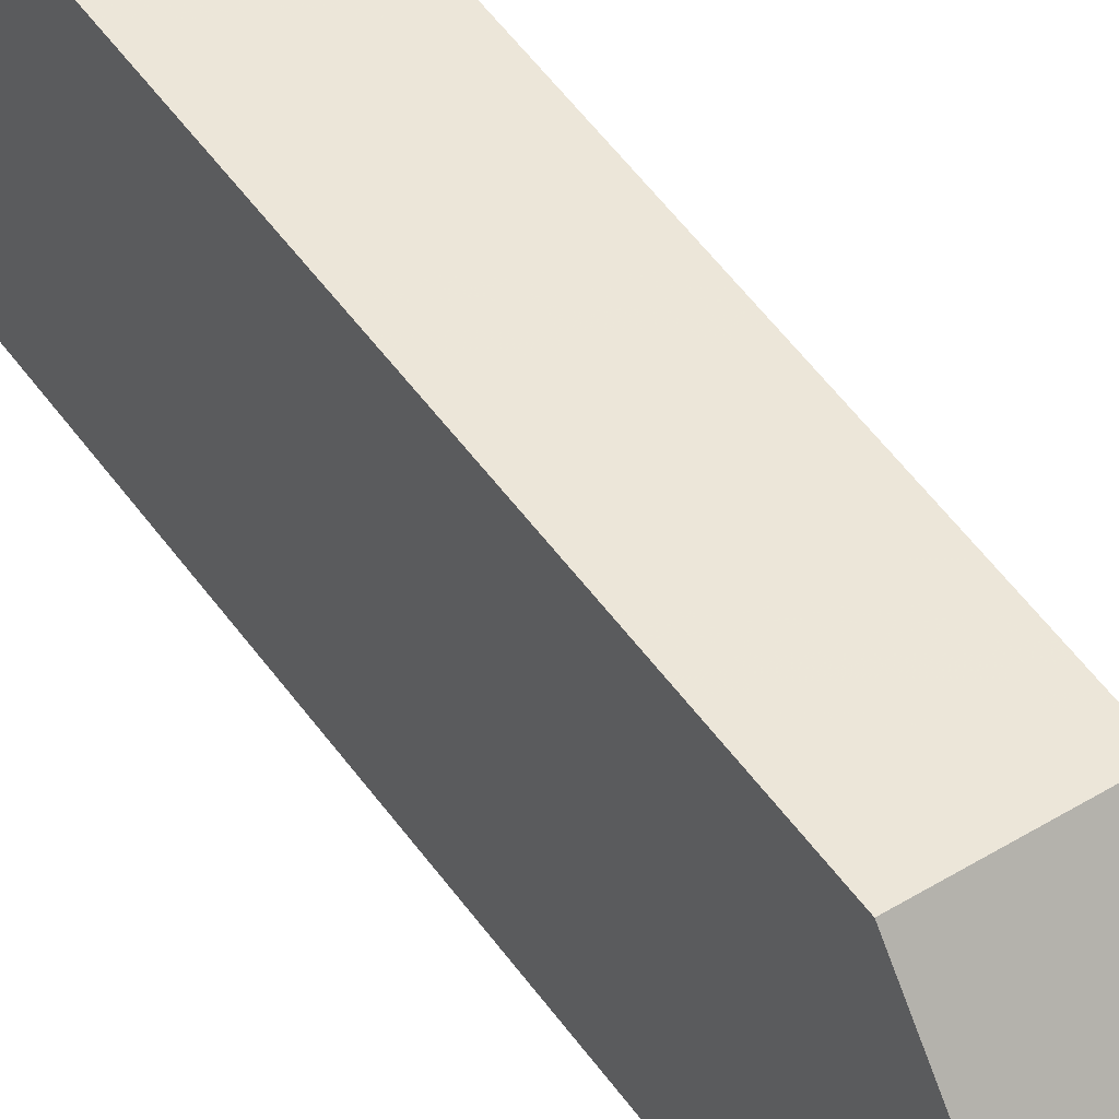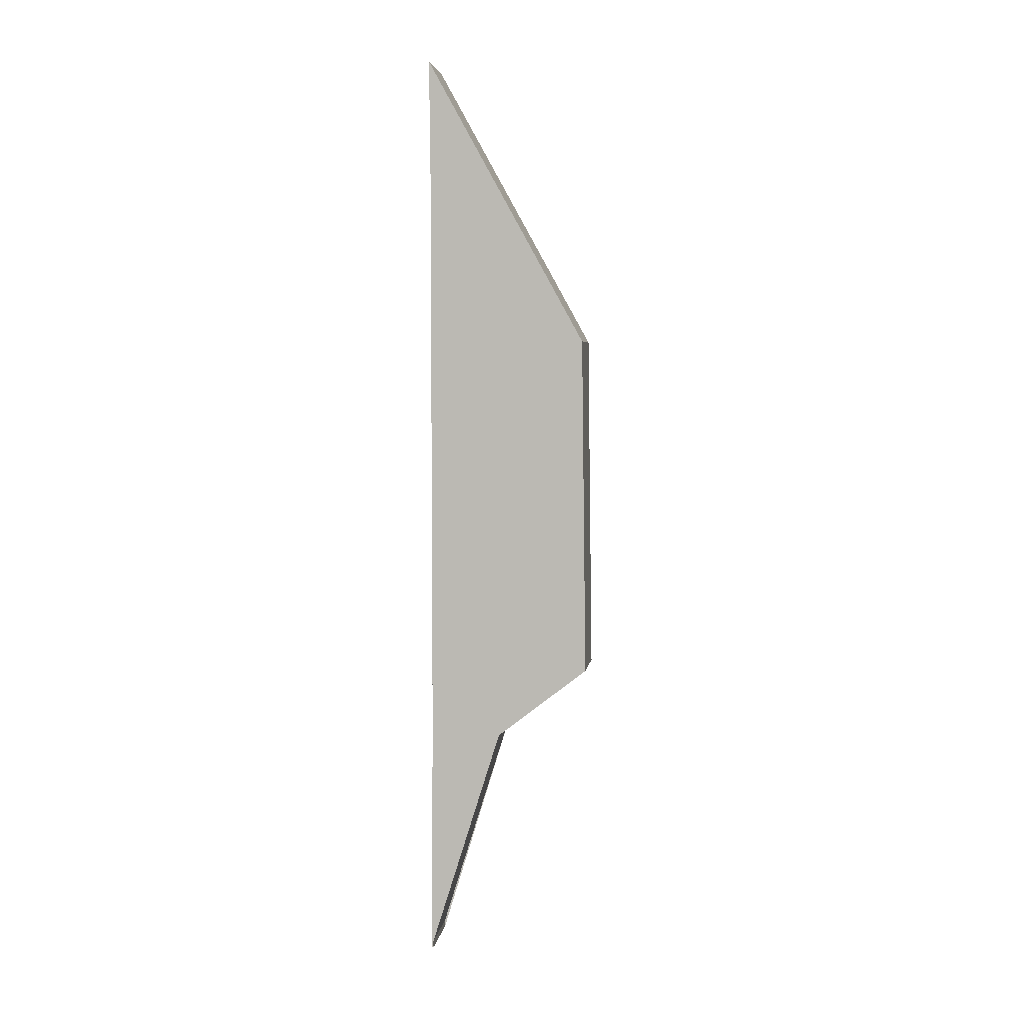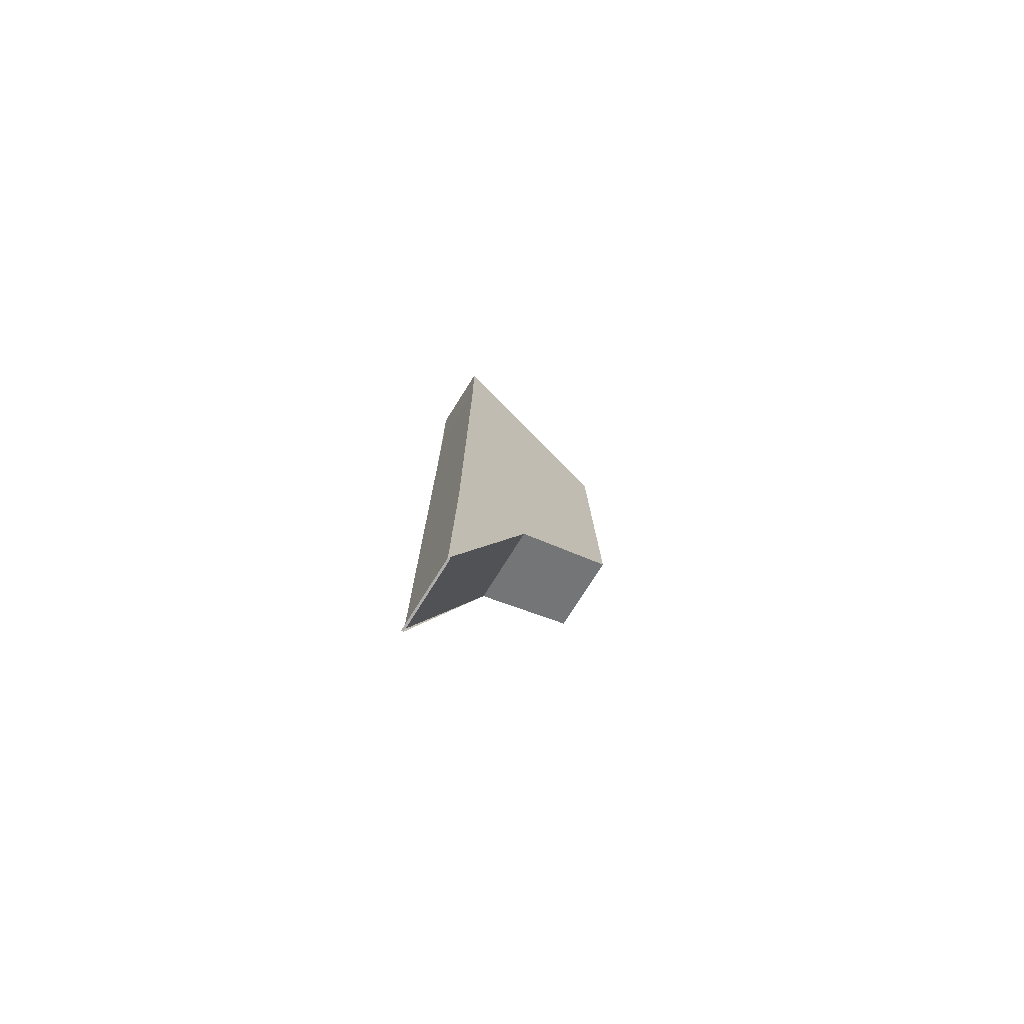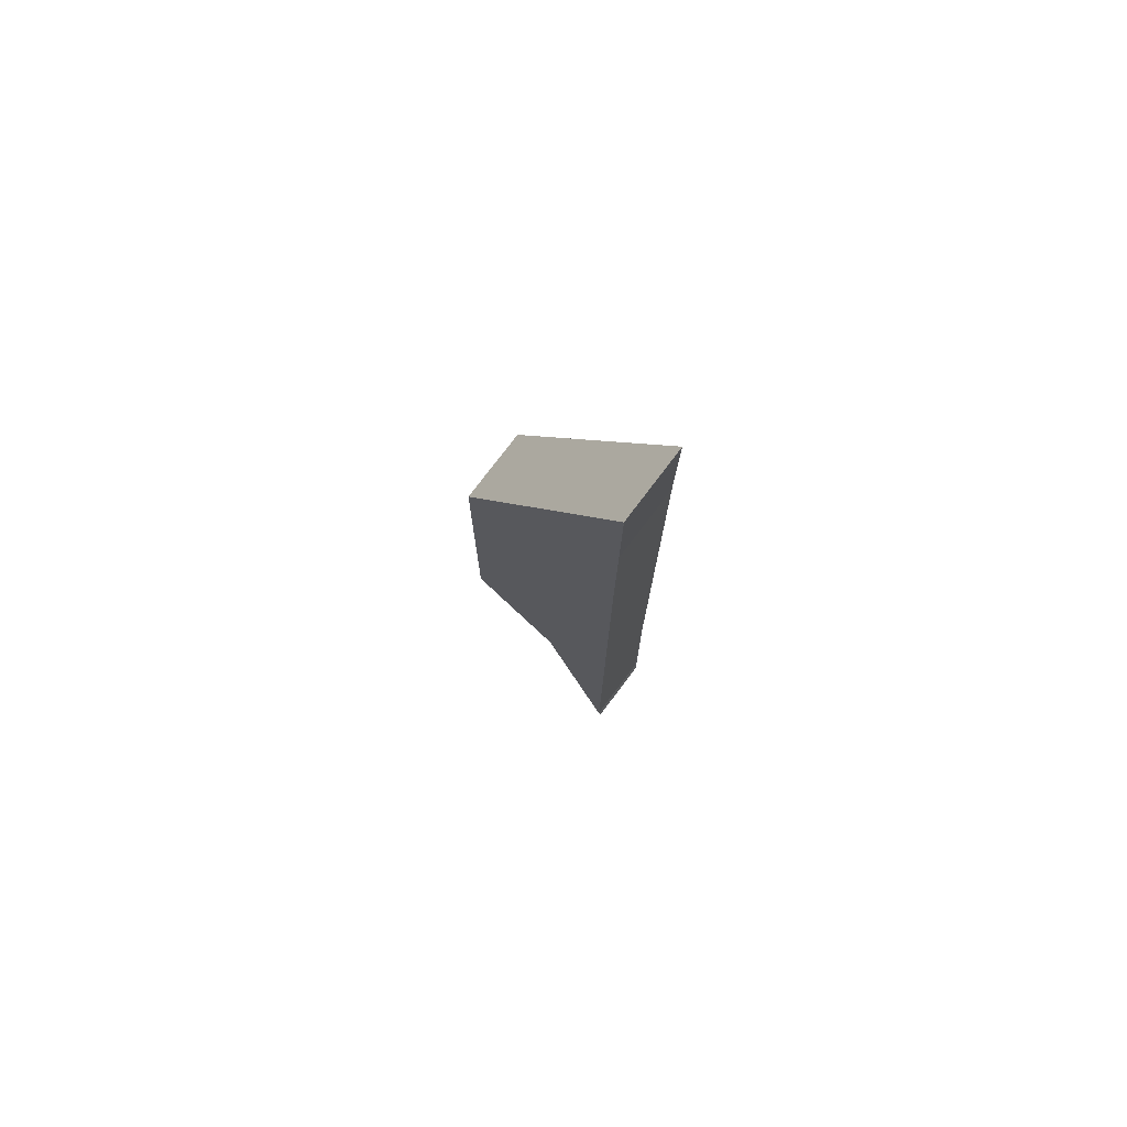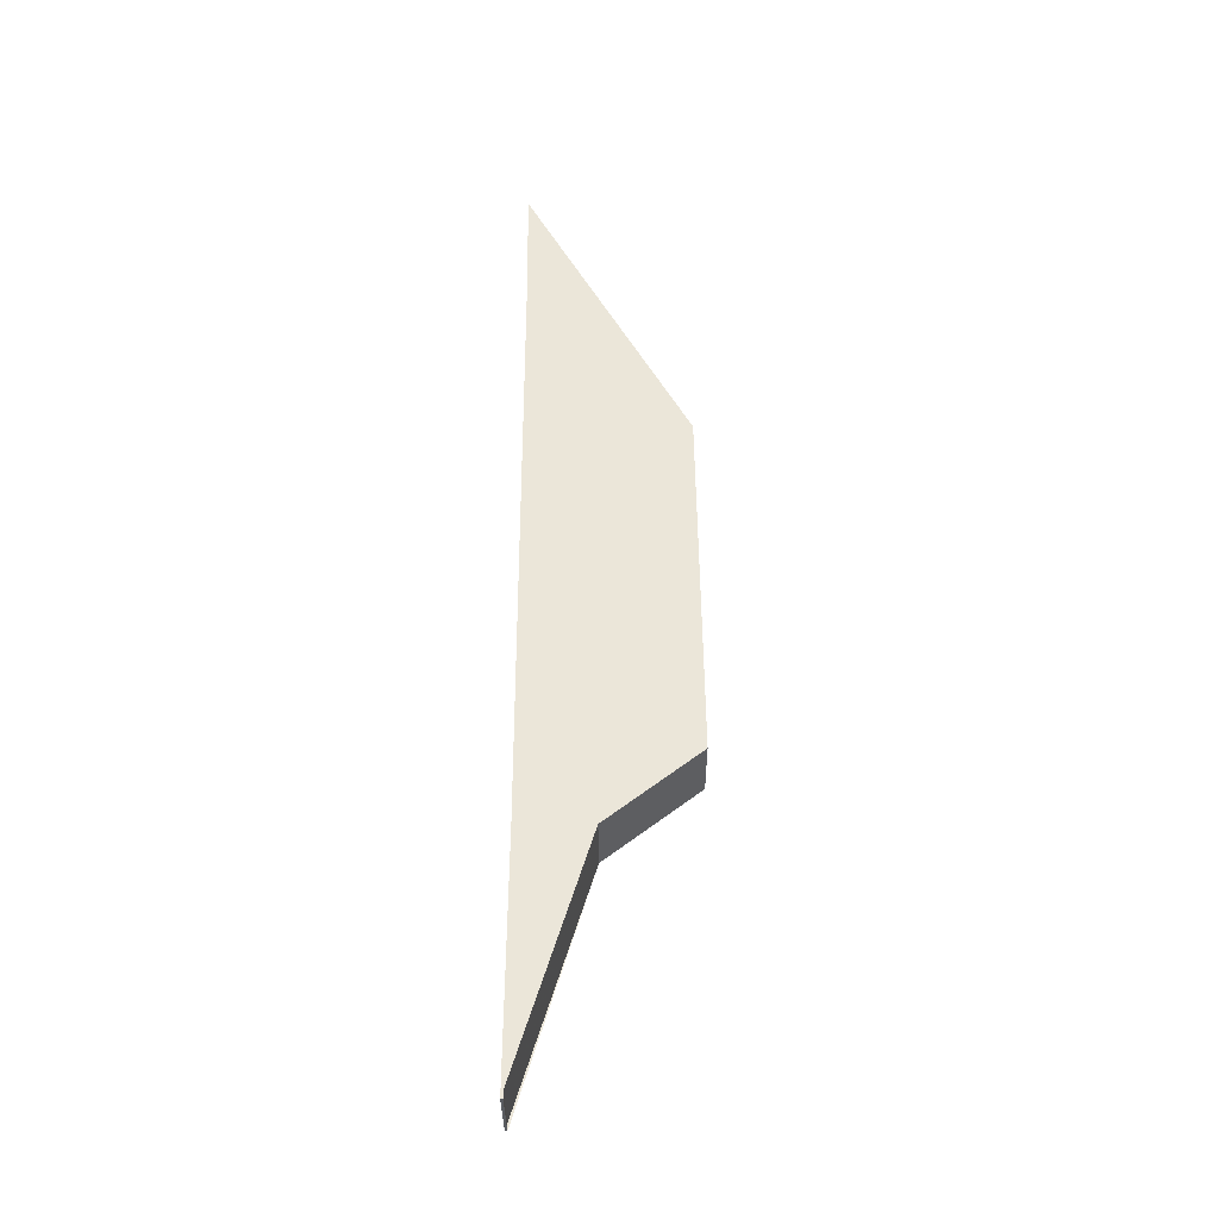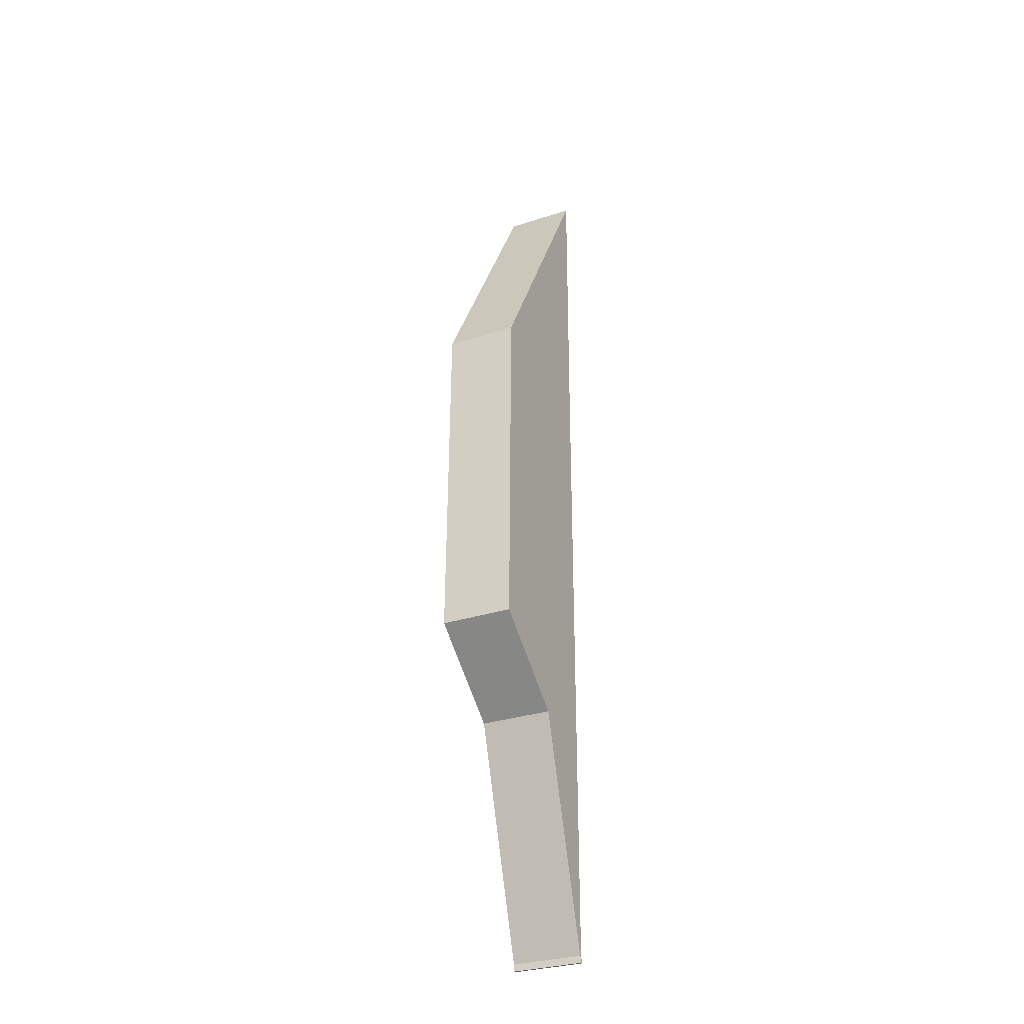
<metadata>
{"format":"obj","ext":"obj","renderer":"f3d","projection":"perspective","resolution":1024,"background":"white","views":[{"elev":51.4,"azim":146.1,"up":"+Y"},{"elev":4.7,"azim":97.8,"up":"+Z"},{"elev":-76.6,"azim":57.8,"up":"+Z"},{"elev":77.0,"azim":-52.9,"up":"+Z"},{"elev":-33.6,"azim":90.3,"up":"+Z"},{"elev":-30.7,"azim":-154.9,"up":"+Z"}]}
</metadata>
<code>
v -0.5 -0.5 0.5
v 0.5 -0.5 0.5
v 0.5 1.788 0.5
v -0.5 1.788 0.5
v -0.5 -0.5 -0.5
v 0.5 -0.5 -0.5
v 0.5 0.5 -0.5
v -0.5 0.5 -0.5
v 0.5 -0.5 5.332
v -0.5 -0.5 5.332
v 0.5 1.724 5.332
v -0.5 1.724 5.332
v 0.5 -0.5 7.69
v -0.5 -0.5 7.69
v 0.5 -0.5166 9.37
v -0.5 -0.5166 9.37
v 0.5 -0.5307 -3.778
v -0.5 -0.5307 -3.778
v 0.5 -0.5 -3.778
v -0.5 -0.5 -3.778
f 1 4 8 5
f 10 14 16 12
f 2 1 5 6
f 3 2 6 7
f 4 3 7 8
f 1 2 9 10
f 12 11 3 4
f 9 2 3 11
f 1 10 12 4
f 10 9 13 14
f 16 15 11 12
f 13 9 11 15
f 14 13 15 16
f 8 7 17 18
f 20 19 6 5
f 17 7 6 19
f 18 17 19 20
f 8 18 20 5

</code>
